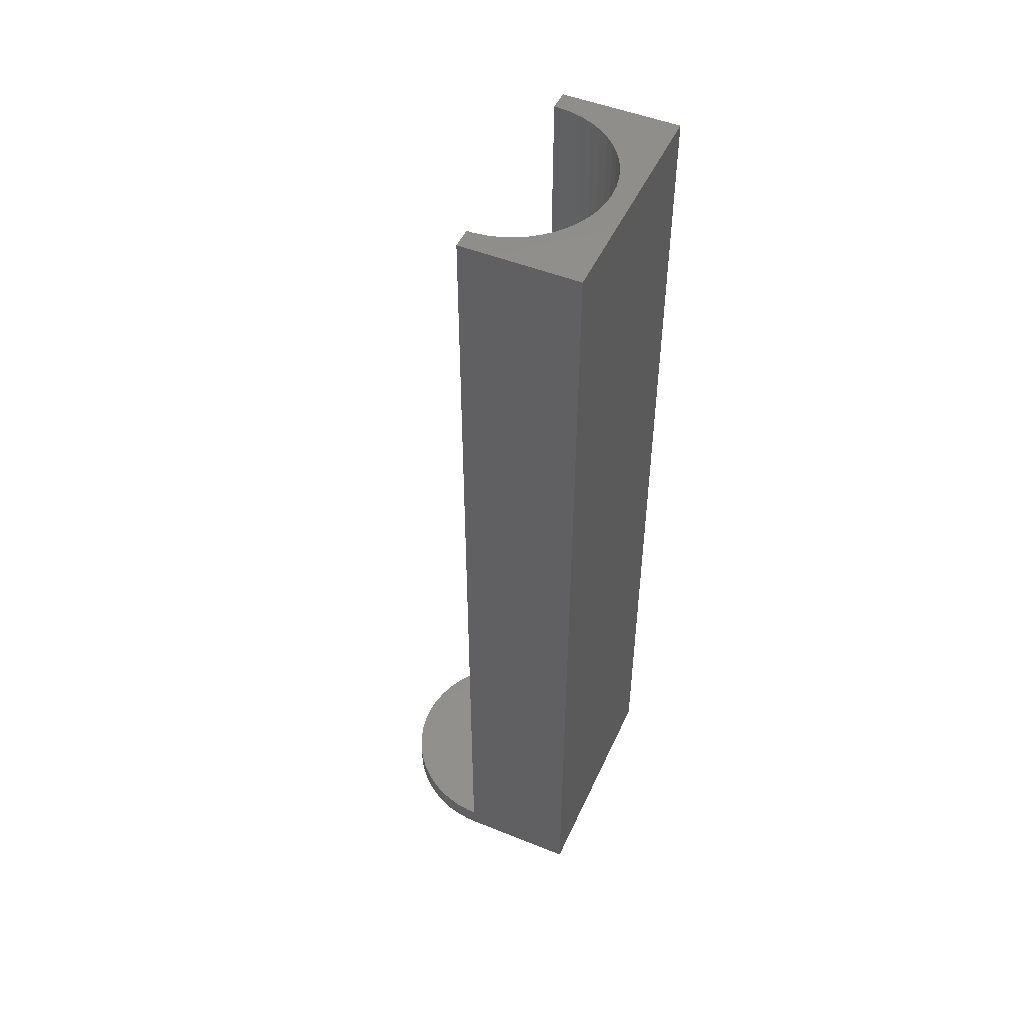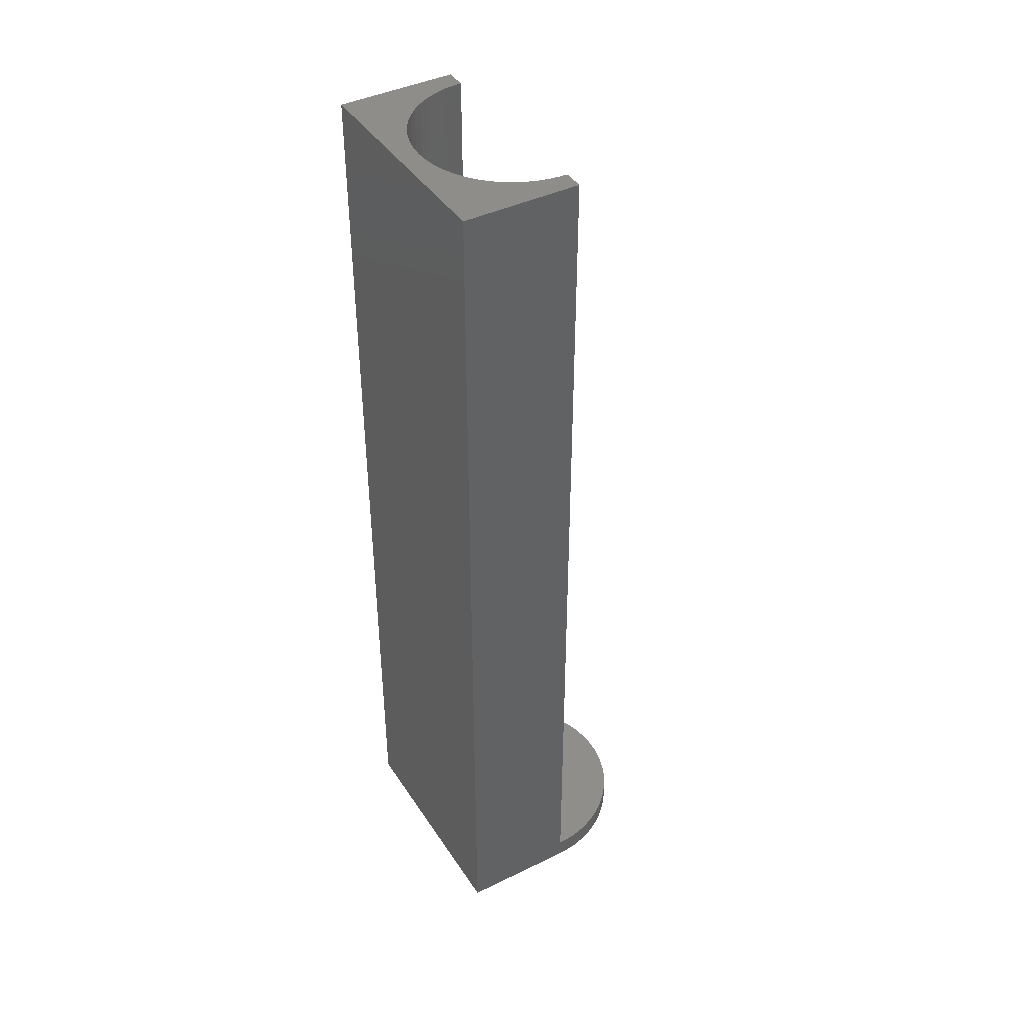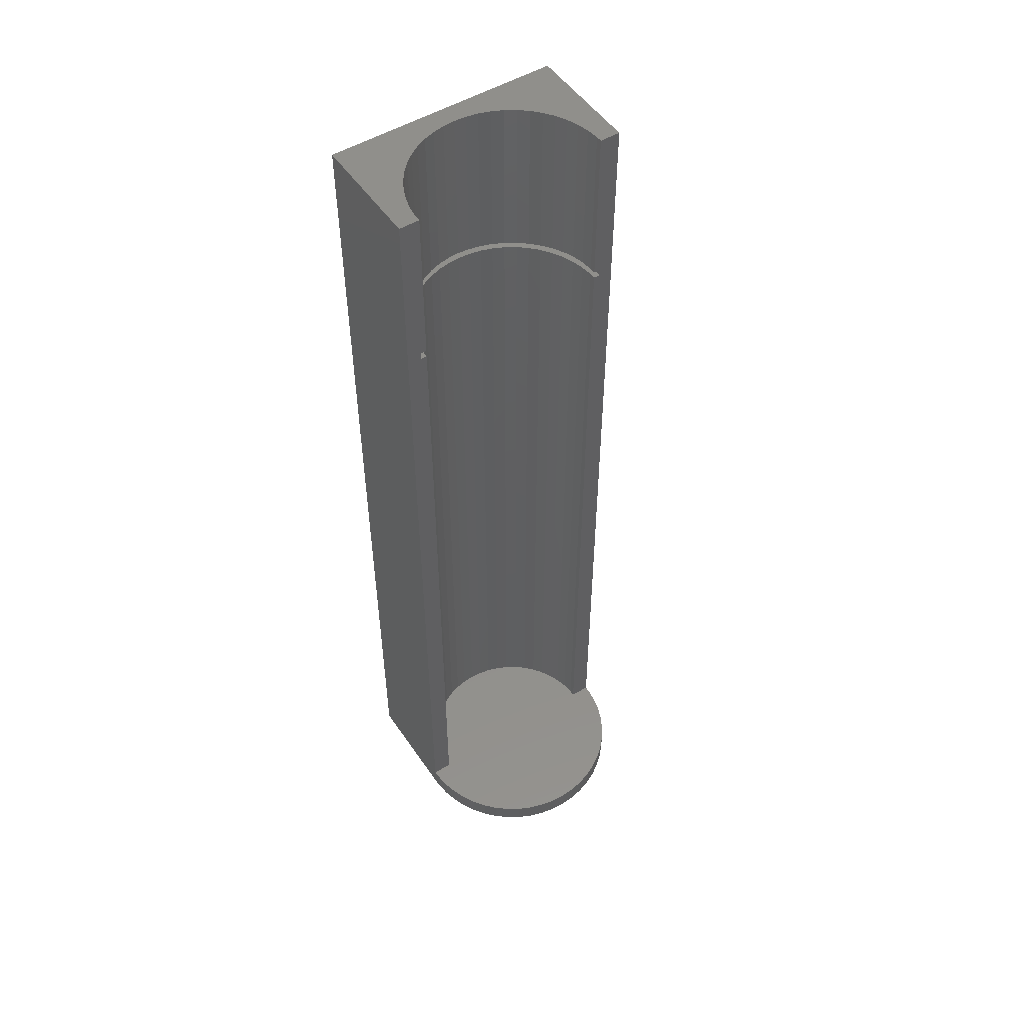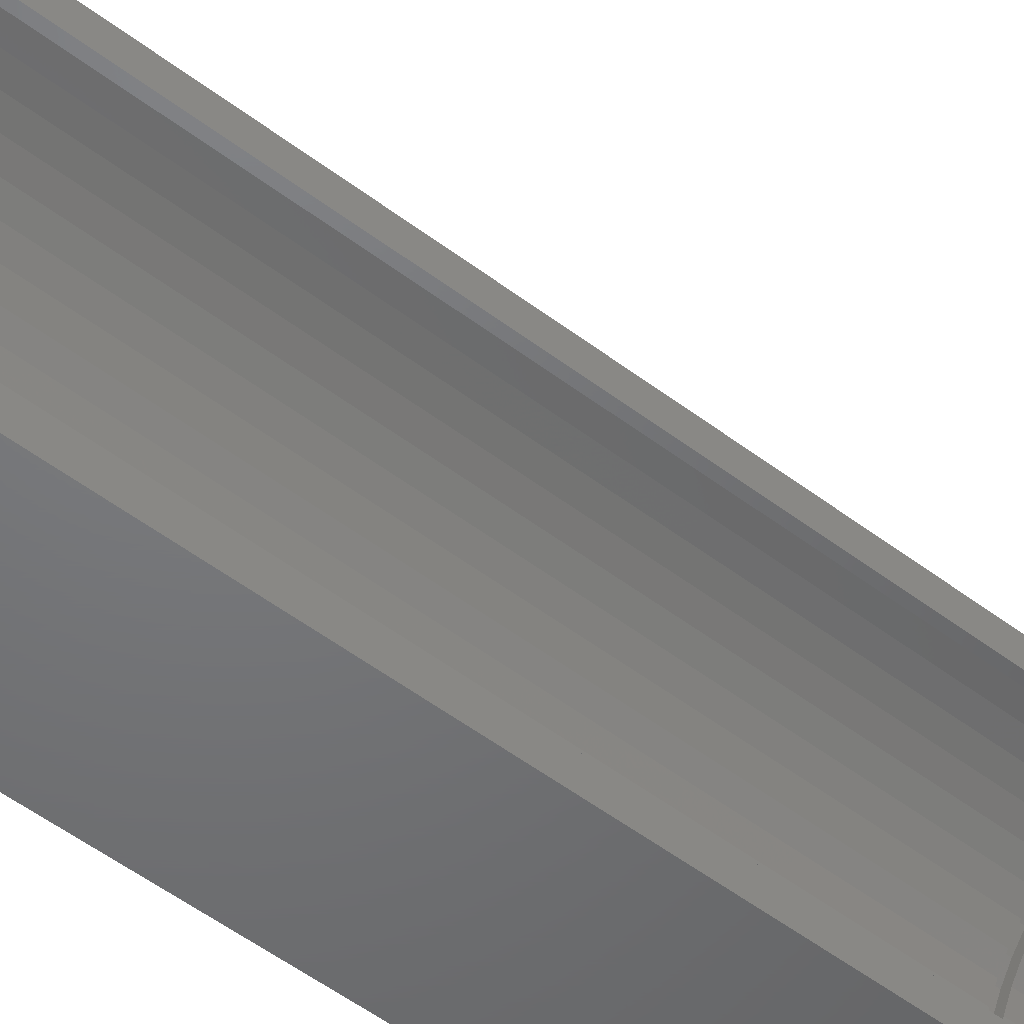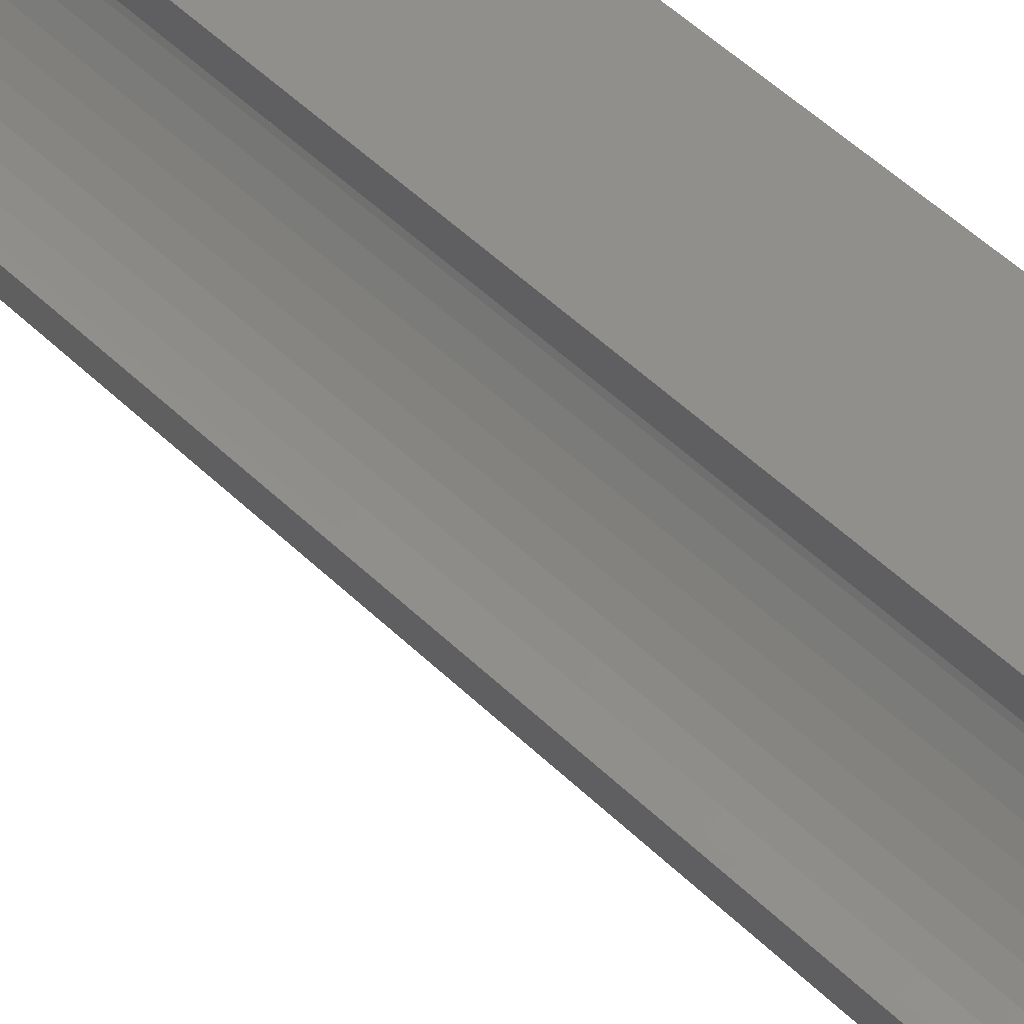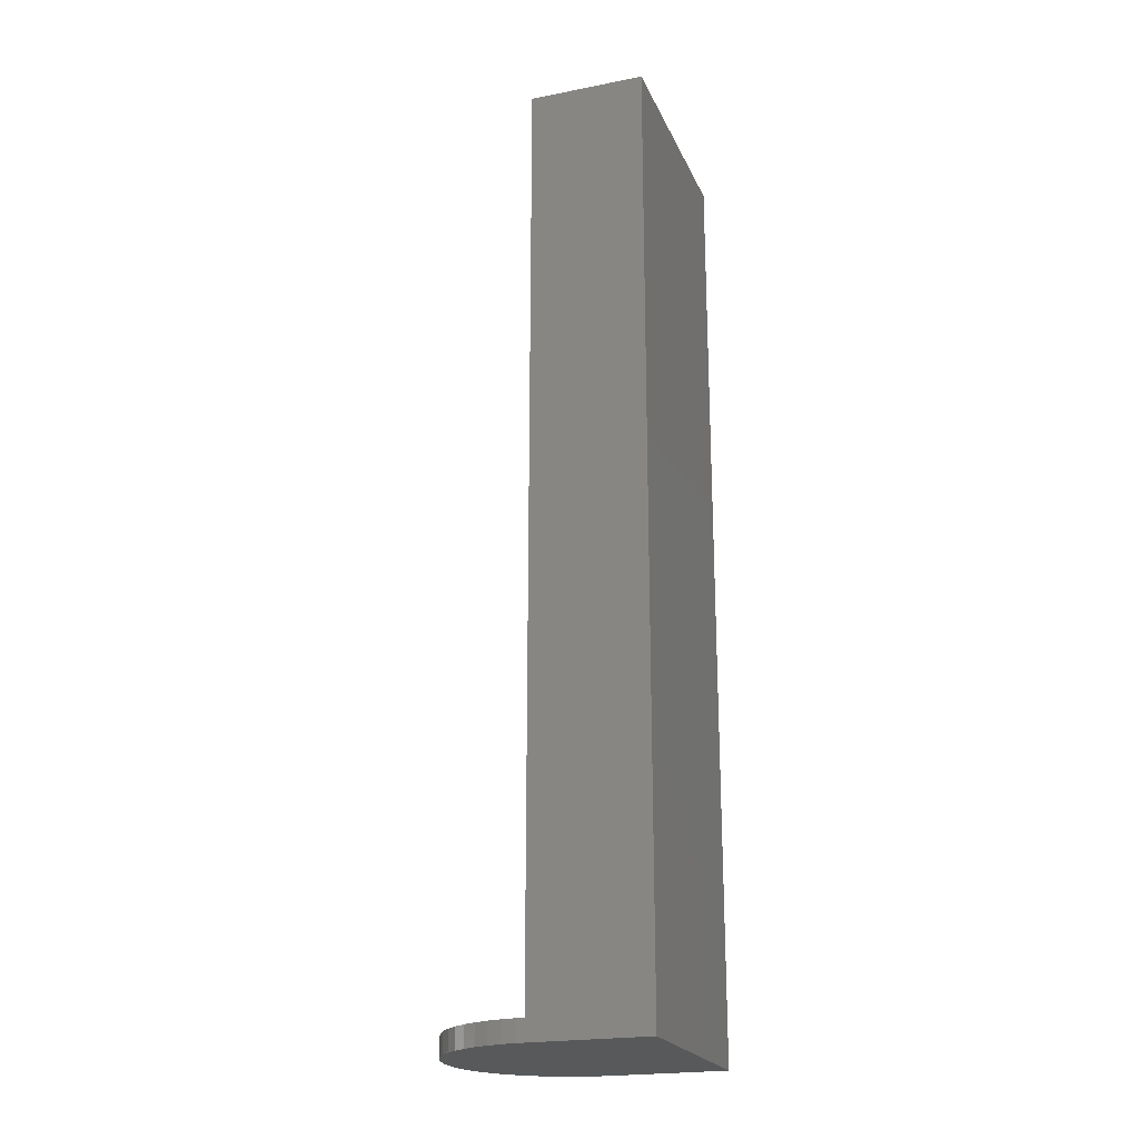
<metadata>
{"format":"stl","ext":"stl","renderer":"f3d","projection":"perspective","resolution":1024,"background":"white","views":[{"elev":49.3,"azim":24.0,"up":"+Z"},{"elev":41.7,"azim":149.6,"up":"+Z"},{"elev":51.5,"azim":-123.3,"up":"+Z"},{"elev":-49.7,"azim":-130.4,"up":"+Y"},{"elev":49.8,"azim":-43.0,"up":"+Y"},{"elev":-21.5,"azim":19.1,"up":"+Z"}]}
</metadata>
<code>
# stl→obj: 224 verts, 444 faces
v -16.7 0 0
v -16.57 2.093 0
v -16.57 -2.093 0
v -16.18 4.153 0
v -15.53 6.148 0
v -14.63 8.045 0
v -13.51 9.816 0
v -12.17 11.43 0
v -10.64 12.87 0
v -8.948 14.1 0
v -7.111 15.11 0
v -5.161 15.88 0
v -3.129 16.4 0
v -1.049 16.67 0
v 0 16.67 0
v 0 16.7 0
v 16.7 16.7 0
v 16.7 -16.7 0
v 0 -16.67 0
v 0 -16.7 0
v -1.049 -16.67 0
v -3.129 -16.4 0
v -5.161 -15.88 0
v -7.111 -15.11 0
v -8.948 -14.1 0
v -10.64 -12.87 0
v -12.17 -11.43 0
v -13.51 -9.816 0
v -14.63 -8.045 0
v -15.53 -6.148 0
v -16.18 -4.153 0
v -16.7 0 3
v -16.57 2.093 3
v -16.57 -2.093 3
v -16.18 -4.153 3
v -15.53 -6.148 3
v -14.63 -8.045 3
v -13.51 -9.816 3
v -12.17 -11.43 3
v -10.64 -12.87 3
v -8.948 -14.1 3
v -7.111 -15.11 3
v -5.161 -15.88 3
v -3.129 -16.4 3
v -1.049 -16.67 3
v 0 -16.67 3
v 0 -16.7 135.4
v 0 -14.67 112
v 0 -13.77 135.4
v 0 -13.77 111
v 0 -13.77 3
v 0 -14.67 111
v 0 -13.77 112
v 16.7 -16.7 135.4
v 16.7 16.7 135.4
v 0 16.7 135.4
v 0 13.77 3
v 0 13.77 111
v 0 16.67 3
v 0 14.67 111
v 0 14.67 112
v 0 13.77 112
v 0 13.77 135.4
v -1.049 16.67 3
v -3.129 16.4 3
v -5.161 15.88 3
v -7.111 15.11 3
v -8.948 14.1 3
v -10.64 12.87 3
v -12.17 11.43 3
v -13.51 9.816 3
v -14.63 8.045 3
v -15.53 6.148 3
v -16.18 4.153 3
v 0.8665 -13.77 3
v 2.586 -13.56 3
v 4.264 -13.12 3
v 5.876 -12.49 3
v 7.394 -11.65 3
v 8.796 -10.63 3
v 10.06 -9.447 3
v 11.16 -8.111 3
v 12.09 -6.648 3
v 12.83 -5.08 3
v 13.37 -3.432 3
v 13.69 -1.73 3
v 13.8 0 3
v 13.69 1.73 3
v 13.37 3.432 3
v 12.83 5.08 3
v 12.09 6.648 3
v 11.16 8.111 3
v 10.06 9.447 3
v 8.796 10.63 3
v 7.394 11.65 3
v 5.876 12.49 3
v 4.264 13.12 3
v 2.586 13.56 3
v 0.8665 13.77 3
v 0.8665 -13.77 111
v 0.923 -14.67 111
v 2.755 -14.44 111
v 4.543 -13.98 111
v 7.877 -12.41 111
v 6.259 -13.3 111
v 9.37 -11.33 111
v 5.876 -12.49 111
v 8.796 -10.63 111
v 7.394 -11.65 111
v 10.72 -10.06 111
v 10.06 -9.447 111
v 11.89 -8.64 111
v 11.16 -8.111 111
v 12.88 -7.082 111
v 12.83 -5.08 111
v 12.09 -6.648 111
v 13.67 -5.411 111
v 13.37 -3.432 111
v 14.24 -3.656 111
v 13.69 -1.73 111
v 14.58 -1.842 111
v 13.8 0 111
v 14.7 0 111
v 13.69 1.73 111
v 14.58 1.842 111
v 13.37 3.432 111
v 14.24 3.656 111
v 12.83 5.08 111
v 13.67 5.411 111
v 12.09 6.648 111
v 12.88 7.082 111
v 11.16 8.111 111
v 11.89 8.64 111
v 10.06 9.447 111
v 10.72 10.06 111
v 8.796 10.63 111
v 9.37 11.33 111
v 7.394 11.65 111
v 7.877 12.41 111
v 5.876 12.49 111
v 6.259 13.3 111
v 4.264 13.12 111
v 4.543 13.98 111
v 2.586 13.56 111
v 2.755 14.44 111
v 0.8665 13.77 111
v 0.923 14.67 111
v 4.264 -13.12 111
v 2.586 -13.56 111
v 0.923 -14.67 112
v 6.259 -13.3 112
v 2.586 -13.56 112
v 7.877 -12.41 112
v 4.264 -13.12 112
v 9.37 -11.33 112
v 5.876 -12.49 112
v 10.72 -10.06 112
v 7.394 -11.65 112
v 11.89 -8.64 112
v 8.796 -10.63 112
v 12.88 -7.082 112
v 10.06 -9.447 112
v 13.67 -5.411 112
v 11.16 -8.111 112
v 14.24 -3.656 112
v 12.09 -6.648 112
v 14.58 -1.842 112
v 12.83 -5.08 112
v 14.7 0 112
v 13.37 -3.432 112
v 14.58 1.842 112
v 13.69 -1.73 112
v 14.24 3.656 112
v 13.8 0 112
v 13.67 5.411 112
v 13.69 1.73 112
v 12.88 7.082 112
v 13.37 3.432 112
v 11.89 8.64 112
v 12.83 5.08 112
v 10.72 10.06 112
v 12.09 6.648 112
v 9.37 11.33 112
v 11.16 8.111 112
v 7.877 12.41 112
v 10.06 9.447 112
v 6.259 13.3 112
v 8.796 10.63 112
v 4.543 13.98 112
v 7.394 11.65 112
v 2.755 14.44 112
v 5.876 12.49 112
v 0.923 14.67 112
v 4.264 13.12 112
v 2.586 13.56 112
v 0.8665 13.77 112
v 0.8665 -13.77 112
v 4.543 -13.98 112
v 2.755 -14.44 112
v 0.8665 -13.77 135.4
v 13.69 1.73 135.4
v 13.8 0 135.4
v 0.8665 13.77 135.4
v 2.586 13.56 135.4
v 4.264 13.12 135.4
v 5.876 12.49 135.4
v 7.394 11.65 135.4
v 8.796 10.63 135.4
v 10.06 9.447 135.4
v 11.16 8.111 135.4
v 12.09 6.648 135.4
v 12.83 5.08 135.4
v 13.37 3.432 135.4
v 13.69 -1.73 135.4
v 13.37 -3.432 135.4
v 12.83 -5.08 135.4
v 12.09 -6.648 135.4
v 11.16 -8.111 135.4
v 10.06 -9.447 135.4
v 8.796 -10.63 135.4
v 7.394 -11.65 135.4
v 5.876 -12.49 135.4
v 4.264 -13.12 135.4
v 2.586 -13.56 135.4
f 1 2 3
f 3 2 4
f 3 4 5
f 3 5 6
f 3 6 7
f 3 7 8
f 3 8 9
f 3 9 10
f 3 10 11
f 3 11 12
f 3 12 13
f 3 13 14
f 3 14 15
f 15 16 17
f 15 17 3
f 3 17 18
f 19 18 20
f 3 18 19
f 3 21 22
f 3 22 23
f 3 23 24
f 3 24 25
f 3 25 26
f 3 26 27
f 3 27 28
f 3 28 29
f 3 29 30
f 3 30 31
f 21 3 19
f 1 32 2
f 2 32 33
f 1 3 32
f 32 3 34
f 3 31 34
f 34 31 35
f 31 30 35
f 35 30 36
f 30 29 36
f 36 29 37
f 29 28 37
f 37 28 38
f 28 27 38
f 38 27 39
f 39 27 26
f 40 39 26
f 40 26 25
f 41 40 25
f 41 25 24
f 42 41 24
f 42 24 23
f 43 42 23
f 43 23 22
f 44 43 22
f 44 22 21
f 45 44 21
f 45 21 19
f 46 45 19
f 20 47 19
f 48 47 49
f 46 50 51
f 46 47 48
f 46 48 52
f 19 47 46
f 48 49 53
f 46 52 50
f 47 20 18
f 54 47 18
f 54 18 17
f 55 54 17
f 16 56 17
f 17 56 55
f 57 58 59
f 59 58 60
f 59 60 61
f 61 62 63
f 61 63 56
f 61 56 59
f 59 56 16
f 59 16 15
f 14 64 15
f 15 64 59
f 13 65 14
f 14 65 64
f 12 66 13
f 13 66 65
f 11 67 12
f 12 67 66
f 10 68 11
f 11 68 67
f 9 69 10
f 10 69 68
f 8 70 9
f 9 70 69
f 7 71 8
f 8 71 70
f 6 72 7
f 7 72 71
f 5 73 6
f 6 73 72
f 4 74 5
f 5 74 73
f 2 33 4
f 4 33 74
f 33 32 34
f 36 33 35
f 35 33 34
f 37 33 36
f 38 33 37
f 39 33 38
f 40 33 39
f 41 33 40
f 42 33 41
f 43 33 42
f 44 33 43
f 45 33 44
f 46 33 45
f 51 33 46
f 75 33 51
f 76 33 75
f 77 33 76
f 78 33 77
f 79 33 78
f 80 33 79
f 81 33 80
f 82 33 81
f 83 33 82
f 84 33 83
f 85 33 84
f 86 33 85
f 87 33 86
f 88 33 87
f 89 33 88
f 90 33 89
f 91 33 90
f 92 33 91
f 93 33 92
f 94 33 93
f 95 33 94
f 96 33 95
f 97 33 96
f 98 33 97
f 99 33 98
f 57 33 99
f 59 33 57
f 64 33 59
f 65 33 64
f 66 33 65
f 67 33 66
f 68 33 67
f 69 33 68
f 70 33 69
f 71 33 70
f 72 33 71
f 73 33 72
f 74 33 73
f 100 75 50
f 50 75 51
f 101 102 103
f 104 101 105
f 105 101 103
f 106 101 104
f 107 101 106
f 108 109 110
f 111 108 112
f 113 111 114
f 115 116 117
f 118 115 119
f 120 118 121
f 122 120 123
f 124 122 125
f 126 124 127
f 128 126 129
f 130 128 131
f 132 130 133
f 134 132 135
f 136 134 137
f 138 136 139
f 140 138 141
f 142 140 143
f 144 142 145
f 146 144 147
f 60 146 147
f 147 144 145
f 145 142 143
f 143 140 141
f 141 138 139
f 139 136 137
f 137 134 135
f 135 132 133
f 133 130 131
f 131 128 129
f 129 126 127
f 127 124 125
f 125 122 123
f 123 120 121
f 121 118 119
f 119 115 117
f 117 116 114
f 116 113 114
f 114 111 112
f 112 108 110
f 110 109 106
f 109 107 106
f 148 101 107
f 50 101 100
f 52 101 50
f 58 146 60
f 148 149 101
f 149 100 101
f 150 101 48
f 48 101 52
f 151 152 153
f 153 154 155
f 155 156 157
f 157 158 159
f 159 160 161
f 161 162 163
f 163 164 165
f 165 166 167
f 167 168 169
f 169 170 171
f 171 172 173
f 173 174 175
f 175 176 177
f 177 178 179
f 179 180 181
f 181 182 183
f 183 184 185
f 185 186 187
f 187 188 189
f 189 190 191
f 191 192 193
f 193 194 61
f 194 195 61
f 61 196 62
f 195 196 61
f 192 194 193
f 190 192 191
f 188 190 189
f 186 188 187
f 184 186 185
f 182 184 183
f 180 182 181
f 178 180 179
f 176 178 177
f 174 176 175
f 172 174 173
f 170 172 171
f 168 170 169
f 166 168 167
f 164 166 165
f 162 164 163
f 160 162 161
f 158 160 159
f 156 158 157
f 154 156 155
f 152 154 153
f 197 152 151
f 197 151 198
f 197 198 53
f 198 199 53
f 199 150 53
f 150 48 53
f 200 197 49
f 49 197 53
f 49 47 54
f 201 202 54
f 200 49 54
f 56 63 55
f 63 203 55
f 203 204 55
f 204 205 55
f 205 206 55
f 206 207 55
f 207 208 55
f 208 209 55
f 209 210 55
f 55 211 212
f 55 212 213
f 55 201 54
f 55 213 201
f 214 215 54
f 215 216 54
f 216 217 54
f 217 218 54
f 218 219 54
f 219 220 54
f 220 221 54
f 221 222 54
f 222 223 54
f 223 224 54
f 224 200 54
f 210 211 55
f 202 214 54
f 196 203 63
f 62 196 63
f 147 193 61
f 60 147 61
f 99 146 58
f 57 99 58
f 98 144 146
f 99 98 146
f 97 142 144
f 98 97 144
f 96 140 142
f 97 96 142
f 95 138 140
f 96 95 140
f 94 136 138
f 95 94 138
f 93 134 136
f 94 93 136
f 132 134 92
f 92 134 93
f 130 132 91
f 91 132 92
f 128 130 90
f 90 130 91
f 126 128 89
f 89 128 90
f 124 126 88
f 88 126 89
f 122 124 87
f 87 124 88
f 122 87 120
f 120 87 86
f 120 86 118
f 118 86 85
f 118 85 115
f 115 85 84
f 115 84 116
f 116 84 83
f 116 83 113
f 113 83 82
f 113 82 111
f 111 82 81
f 111 81 108
f 108 81 80
f 108 80 109
f 109 80 79
f 109 79 107
f 107 79 78
f 107 78 148
f 148 78 77
f 148 77 149
f 149 77 76
f 149 76 100
f 100 76 75
f 199 102 150
f 150 102 101
f 145 191 193
f 147 145 193
f 143 189 191
f 145 143 191
f 141 187 189
f 143 141 189
f 139 185 187
f 141 139 187
f 137 183 185
f 139 137 185
f 135 181 183
f 137 135 183
f 179 181 133
f 133 181 135
f 177 179 131
f 131 179 133
f 175 177 129
f 129 177 131
f 173 175 127
f 127 175 129
f 171 173 125
f 125 173 127
f 169 171 123
f 123 171 125
f 169 123 167
f 167 123 121
f 167 121 165
f 165 121 119
f 165 119 163
f 163 119 117
f 163 117 161
f 161 117 114
f 161 114 159
f 159 114 112
f 159 112 157
f 157 112 110
f 157 110 155
f 155 110 106
f 155 106 153
f 153 106 104
f 153 104 151
f 151 104 105
f 151 105 198
f 198 105 103
f 198 103 199
f 199 103 102
f 195 204 203
f 196 195 203
f 194 205 204
f 195 194 204
f 192 206 205
f 194 192 205
f 190 207 206
f 192 190 206
f 188 208 207
f 190 188 207
f 186 209 208
f 188 186 208
f 210 209 184
f 184 209 186
f 211 210 182
f 182 210 184
f 212 211 180
f 180 211 182
f 213 212 178
f 178 212 180
f 201 213 176
f 176 213 178
f 202 201 174
f 174 201 176
f 202 174 214
f 214 174 172
f 214 172 215
f 215 172 170
f 215 170 216
f 216 170 168
f 216 168 217
f 217 168 166
f 217 166 218
f 218 166 164
f 218 164 219
f 219 164 162
f 219 162 220
f 220 162 160
f 220 160 221
f 221 160 158
f 221 158 222
f 222 158 156
f 222 156 223
f 223 156 154
f 223 154 224
f 224 154 152
f 224 152 200
f 200 152 197

</code>
